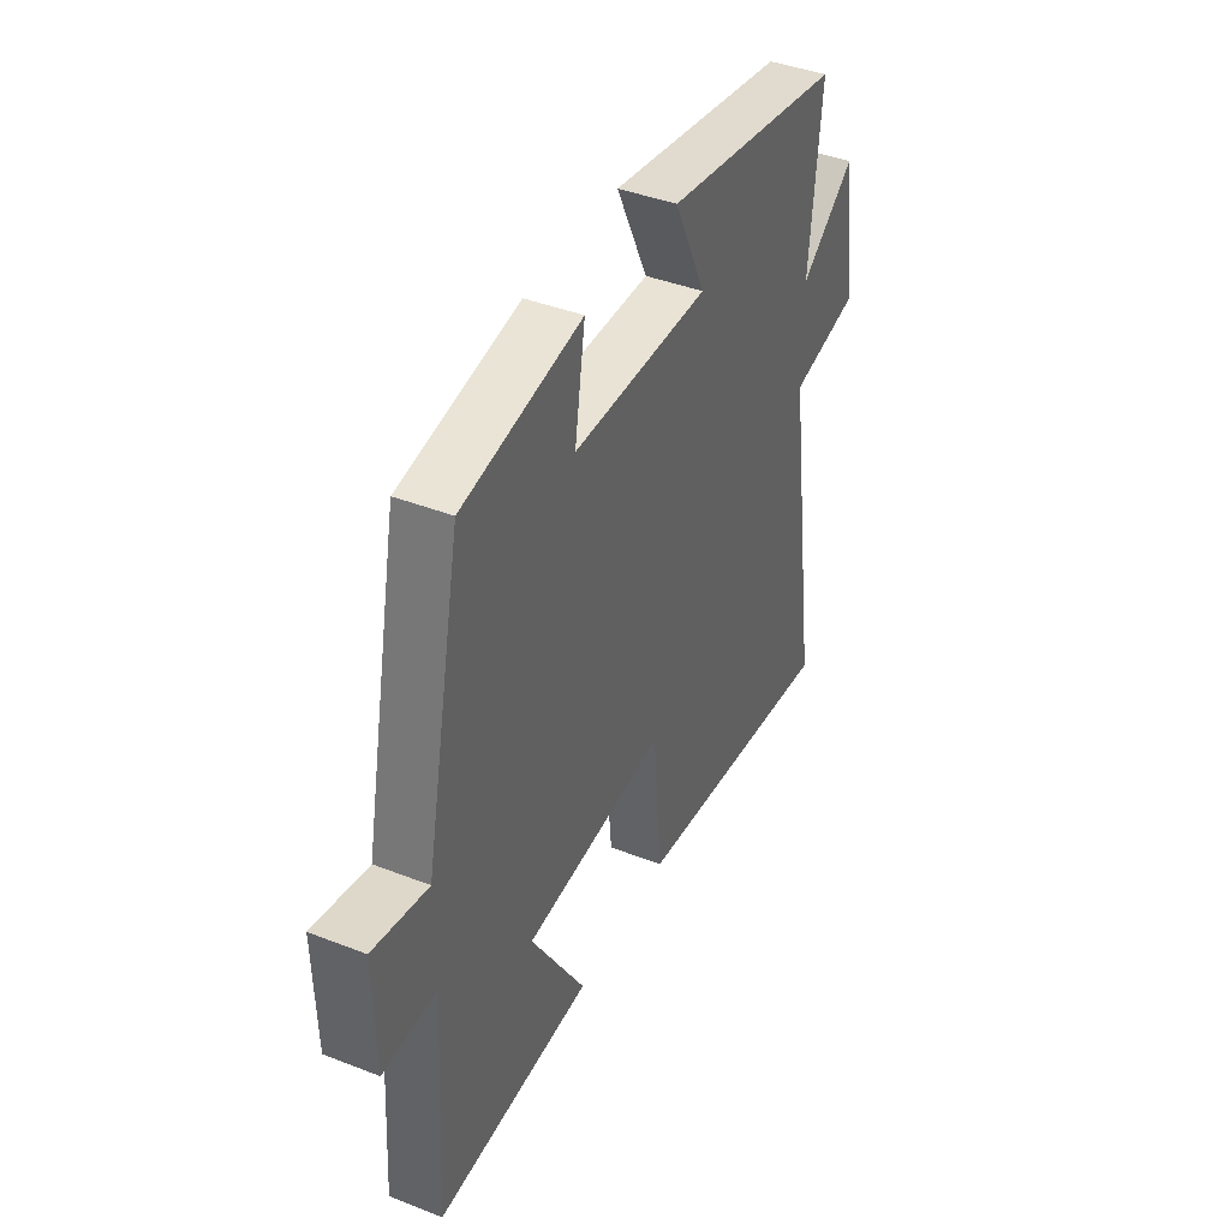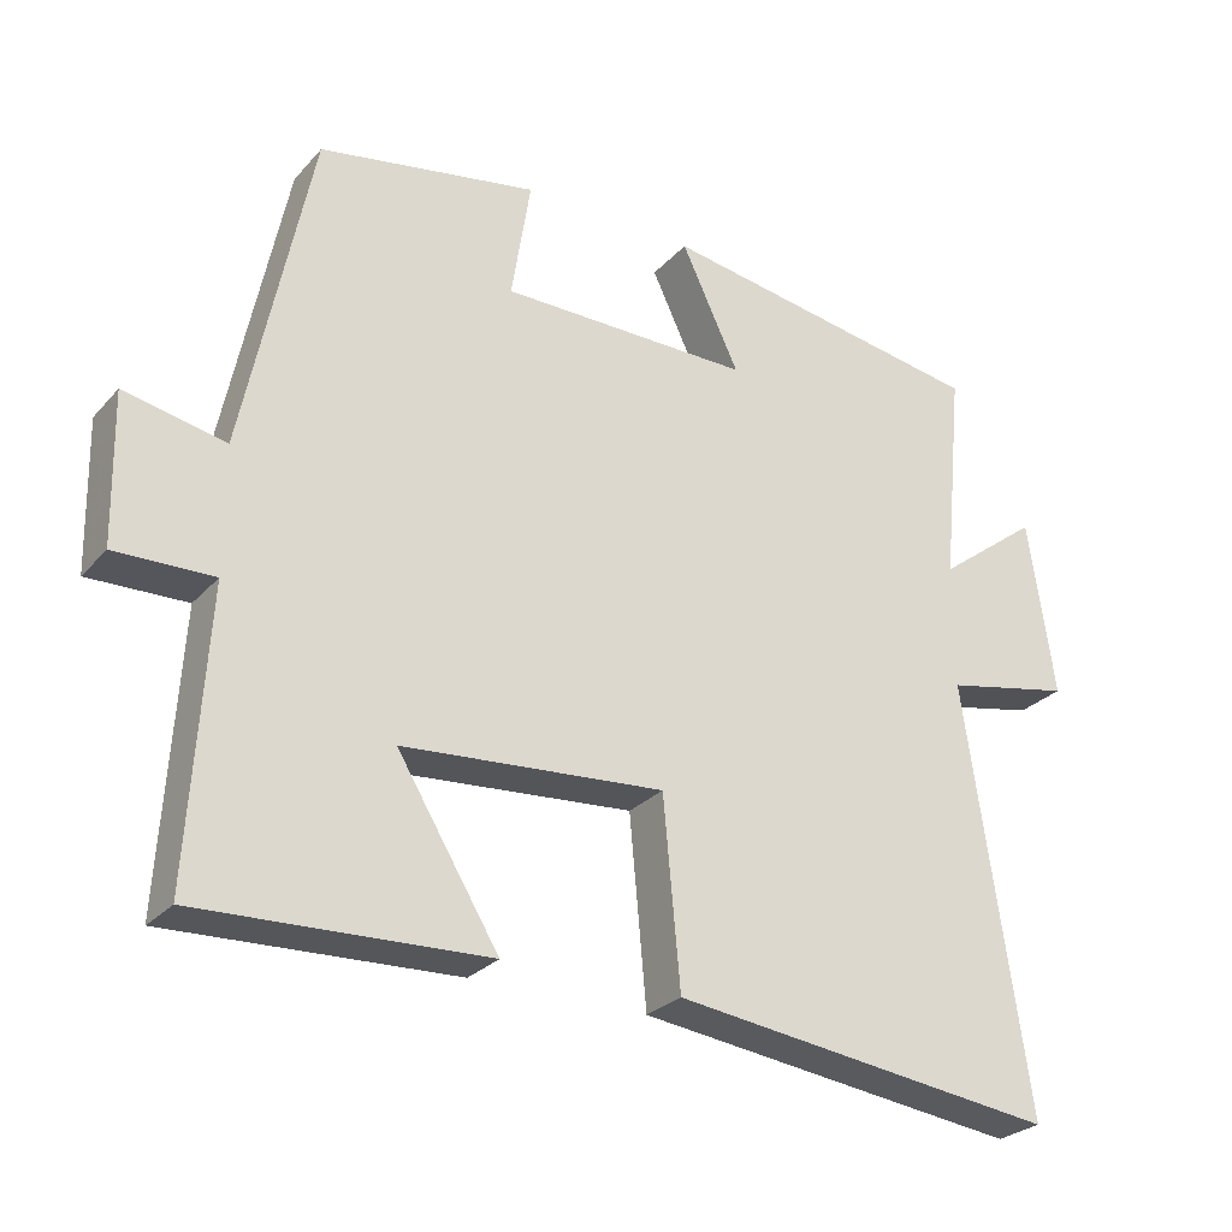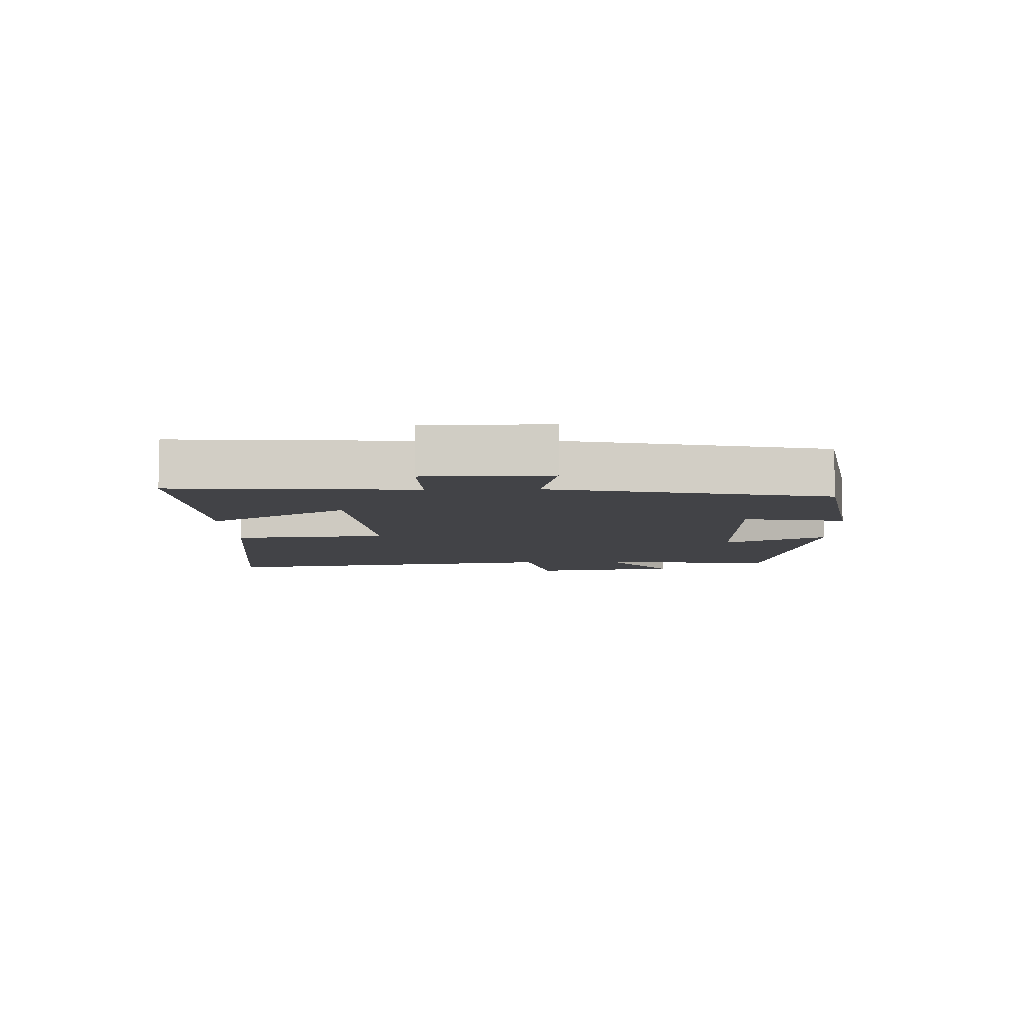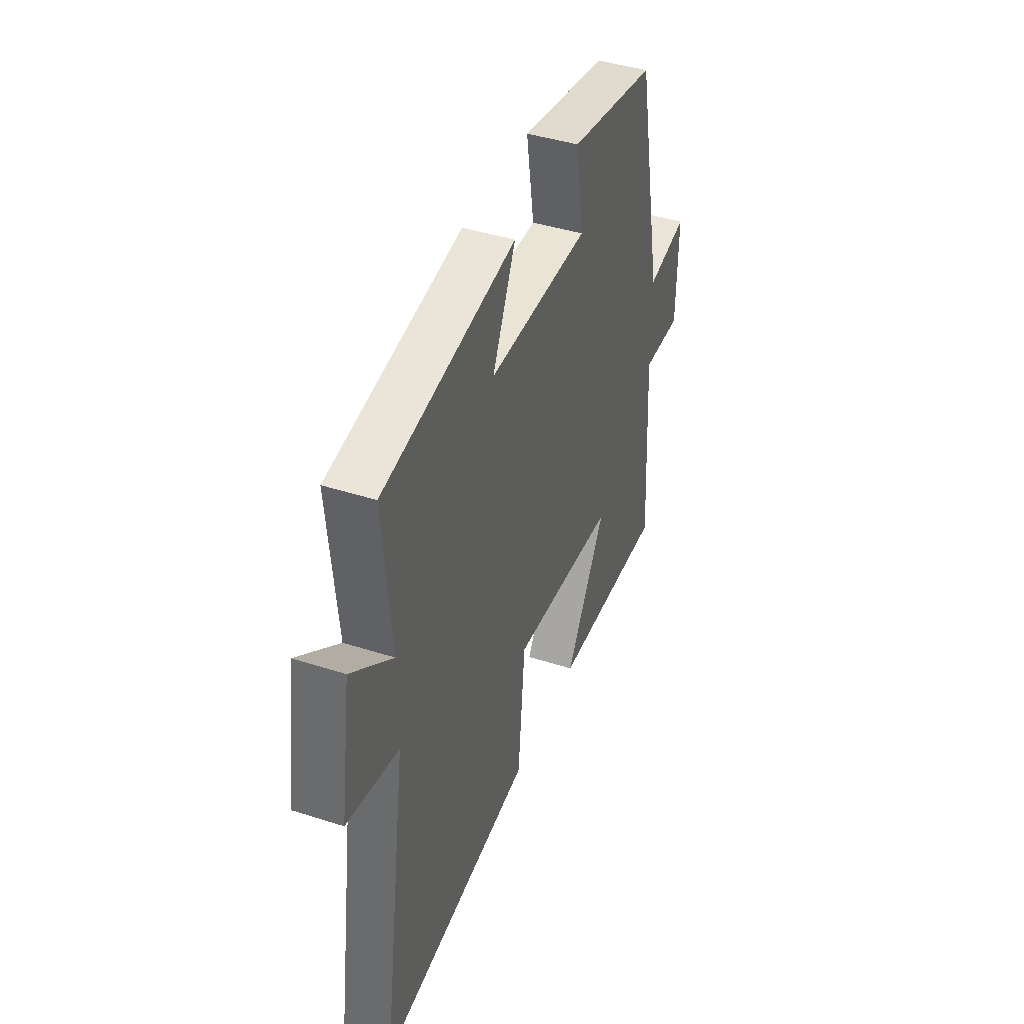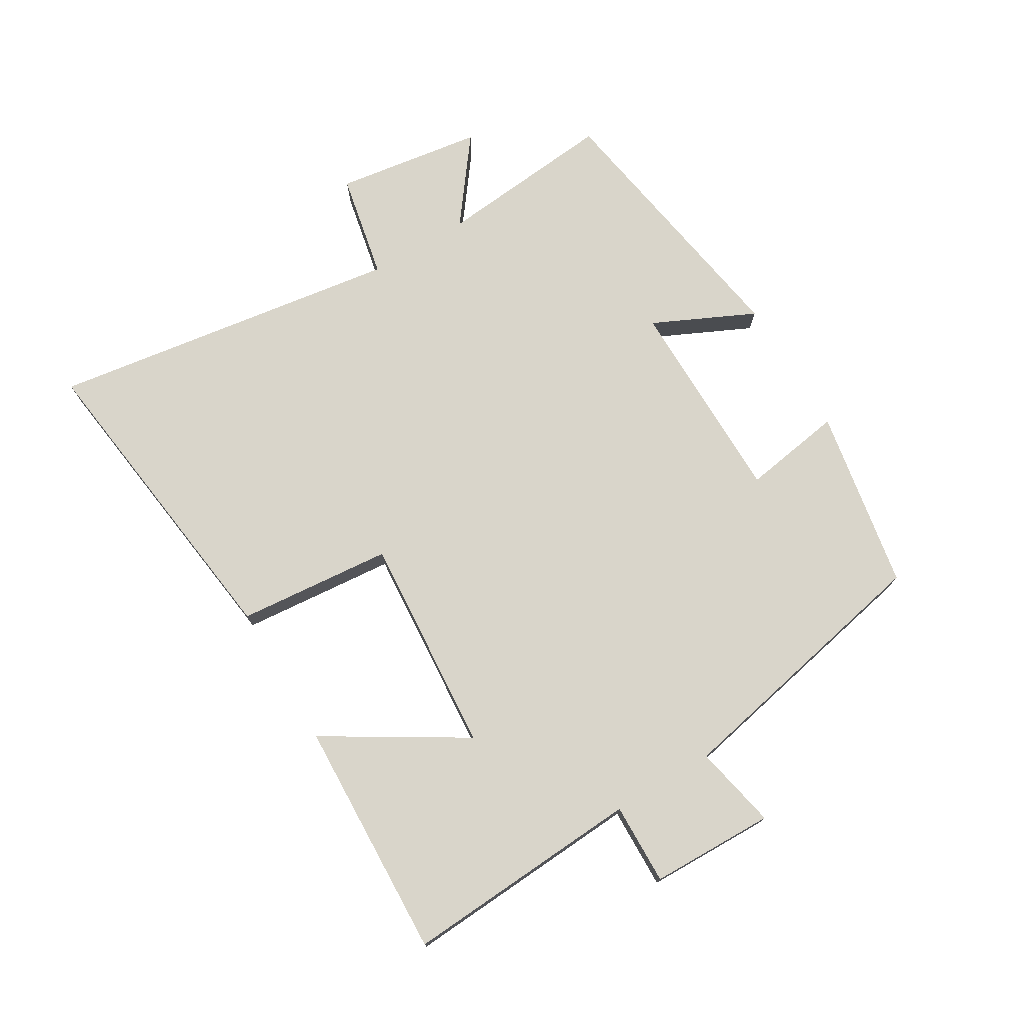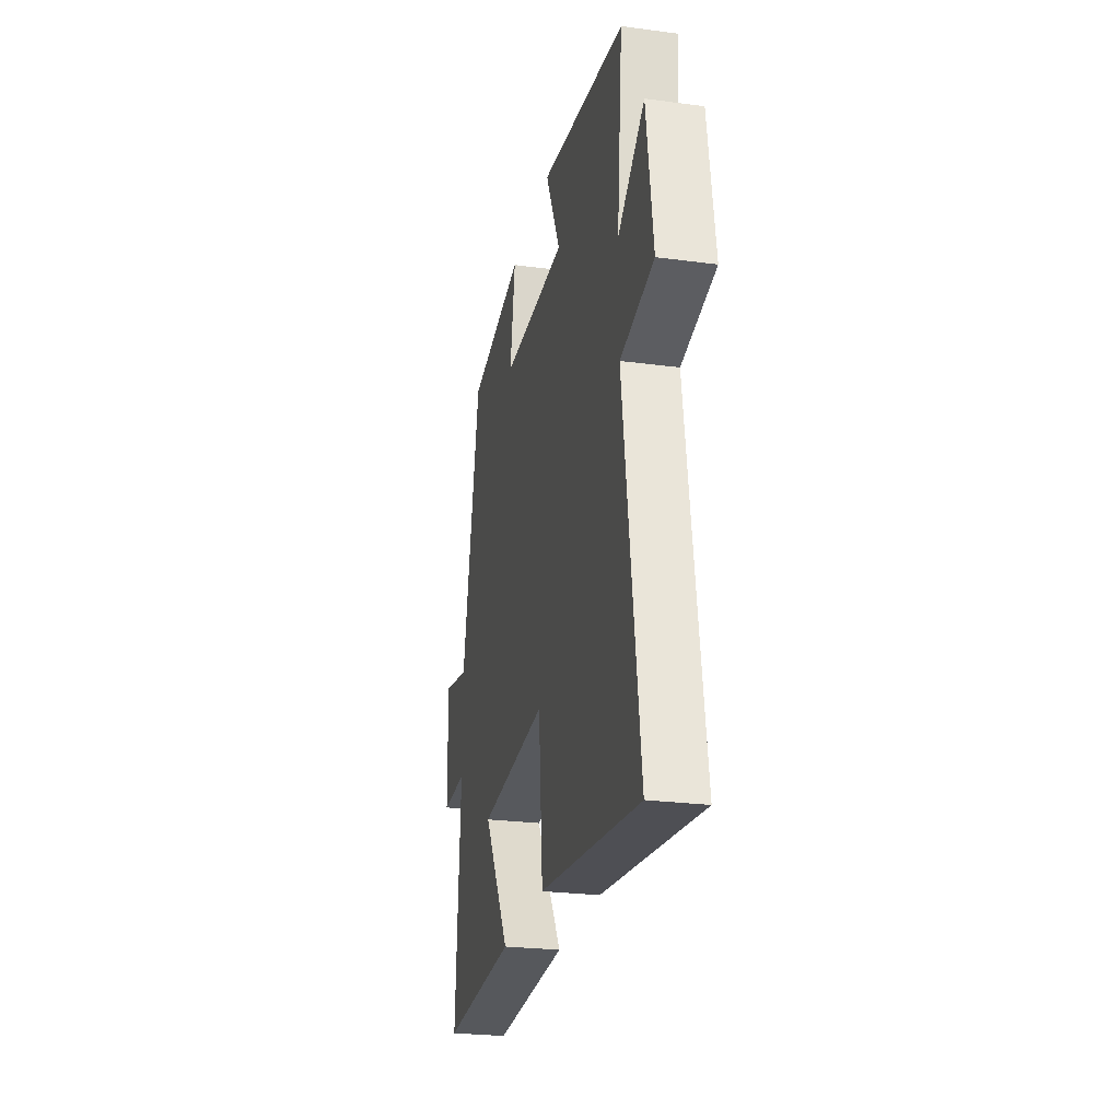
<metadata>
{"format":"obj","ext":"obj","renderer":"f3d","projection":"perspective","resolution":1024,"background":"white","views":[{"elev":41.4,"azim":-64.7,"up":"+Z"},{"elev":-27.0,"azim":-32.2,"up":"+Z"},{"elev":-7.4,"azim":-88.4,"up":"+Y"},{"elev":42.3,"azim":111.1,"up":"+Z"},{"elev":74.7,"azim":-120.9,"up":"+Y"},{"elev":-25.5,"azim":77.9,"up":"+Z"}]}
</metadata>
<code>
v 0.581 0.07 -0.564
v 0.08 0.07 -0.5
v 0.058 0.07 -0.258
v -0.282 0.07 -0.284
v -0.15 0.07 -0.5
v -0.523 0.07 -0.515
v -0.5 0.07 -0.142
v -0.627 0.07 -0.145
v -0.631 0.07 0.049
v -0.5 0.07 0.022
v -0.412 0.07 0.449
v -0.128 0.07 0.5
v -0.153 0.07 0.343
v 0.173 0.07 0.341
v 0.098 0.07 0.5
v 0.527 0.07 0.43
v 0.5 0.07 0.151
v 0.632 0.07 0.251
v 0.666 0.07 0.021
v 0.5 0.07 -0.013
v 0.581 0 -0.564
v 0.08 0 -0.5
v 0.058 0 -0.258
v -0.282 0 -0.284
v -0.15 0 -0.5
v -0.523 0 -0.515
v -0.5 0 -0.142
v -0.627 0 -0.145
v -0.631 0 0.049
v -0.5 0 0.022
v -0.412 0 0.449
v -0.128 0 0.5
v -0.153 0 0.343
v 0.173 0 0.341
v 0.098 0 0.5
v 0.527 0 0.43
v 0.5 0 0.151
v 0.632 0 0.251
v 0.666 0 0.021
v 0.5 0 -0.013
f 17 18 19 20
f 14 15 16 17
f 13 14 17 20
f 10 11 12 13
f 10 13 20
f 7 8 9 10
f 7 10 20
f 4 5 6 7
f 3 4 7 20
f 1 2 3 20
f 40 39 38 37
f 37 36 35 34
f 40 37 34 33
f 33 32 31 30
f 40 33 30
f 30 29 28 27
f 40 30 27
f 27 26 25 24
f 40 27 24 23
f 40 23 22 21
f 1 21 22 2
f 2 22 23 3
f 3 23 24 4
f 4 24 25 5
f 5 25 26 6
f 6 26 27 7
f 7 27 28 8
f 8 28 29 9
f 9 29 30 10
f 10 30 31 11
f 11 31 32 12
f 12 32 33 13
f 13 33 34 14
f 14 34 35 15
f 15 35 36 16
f 16 36 37 17
f 17 37 38 18
f 18 38 39 19
f 19 39 40 20
f 20 40 21 1

</code>
